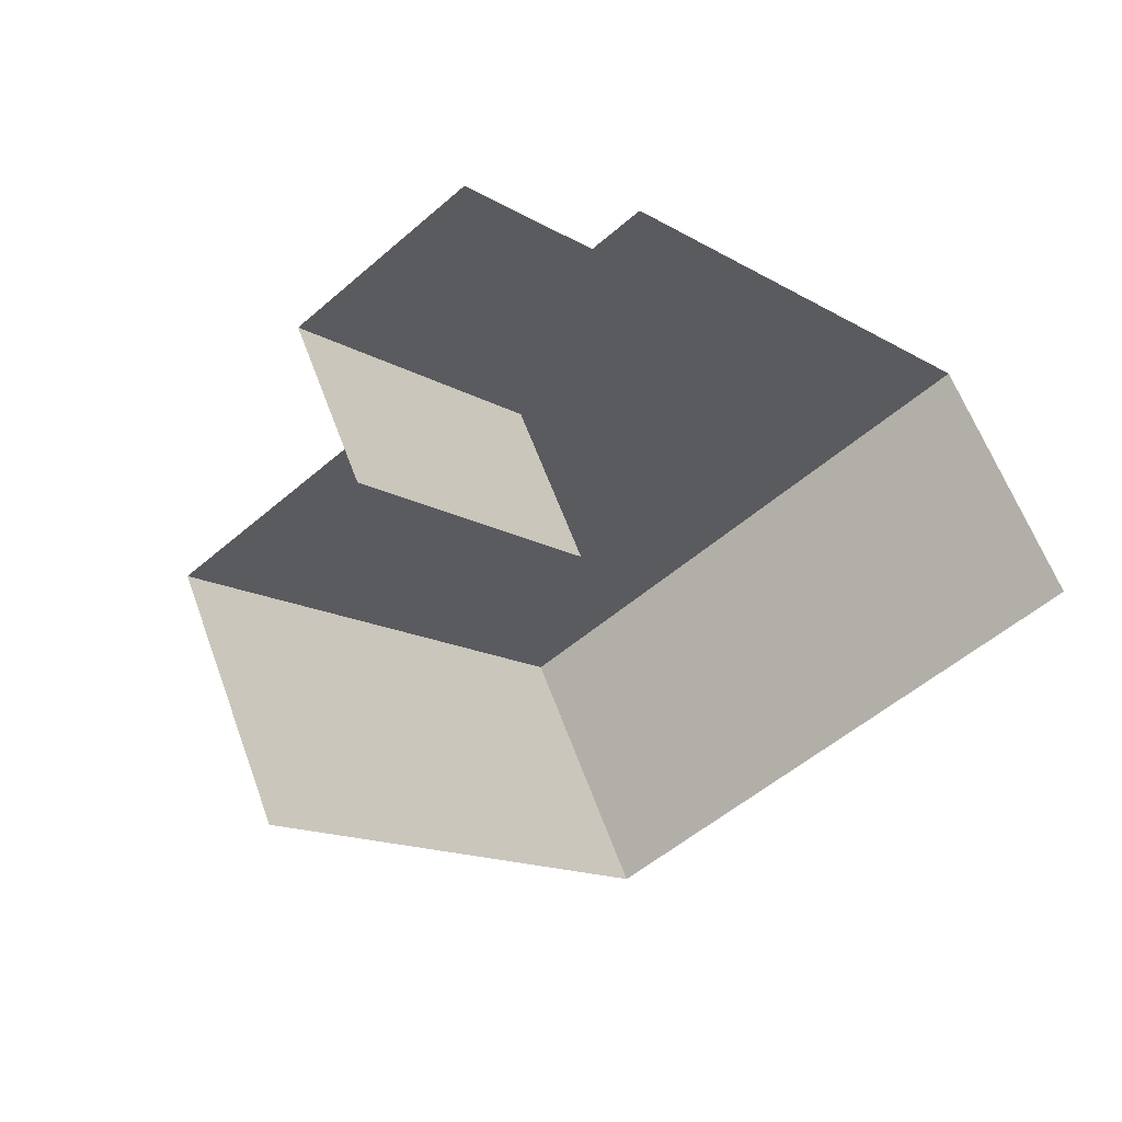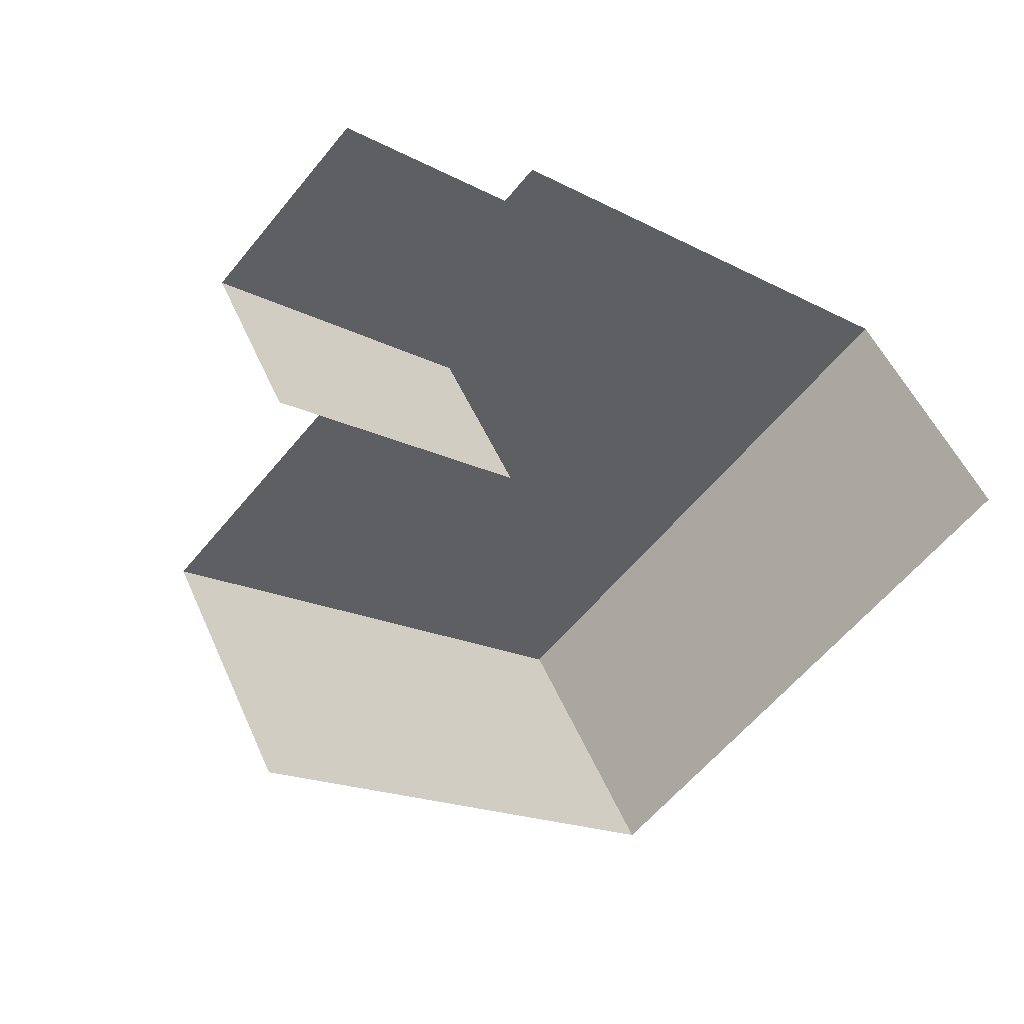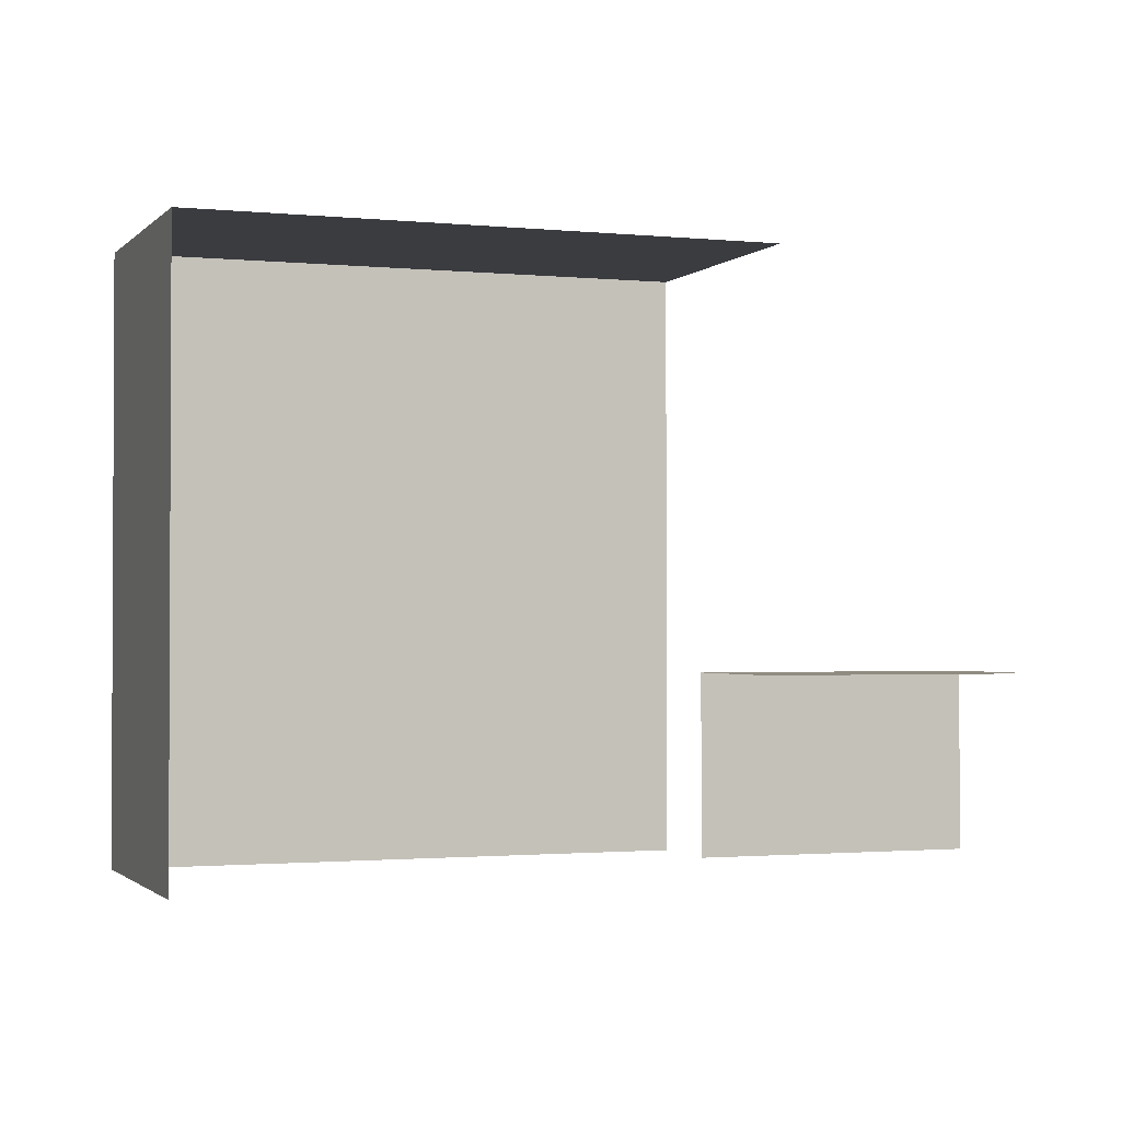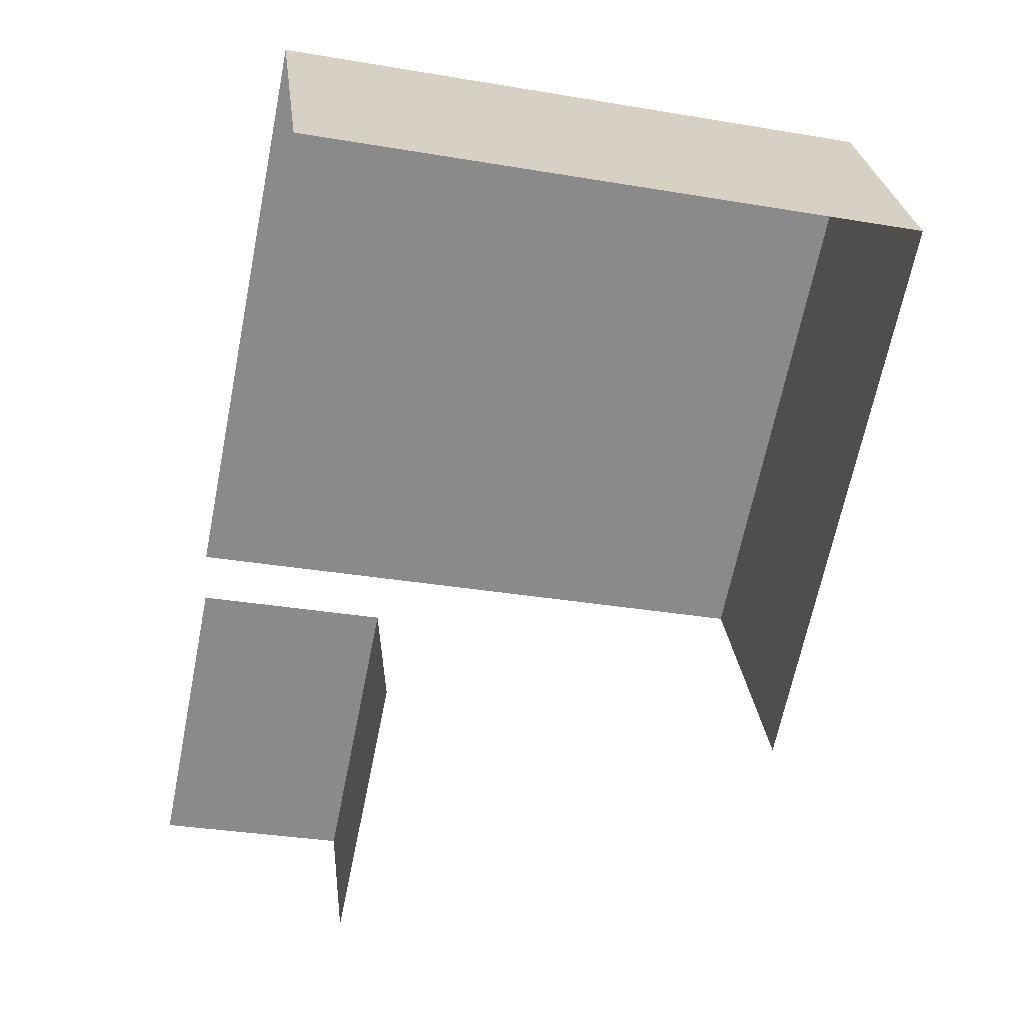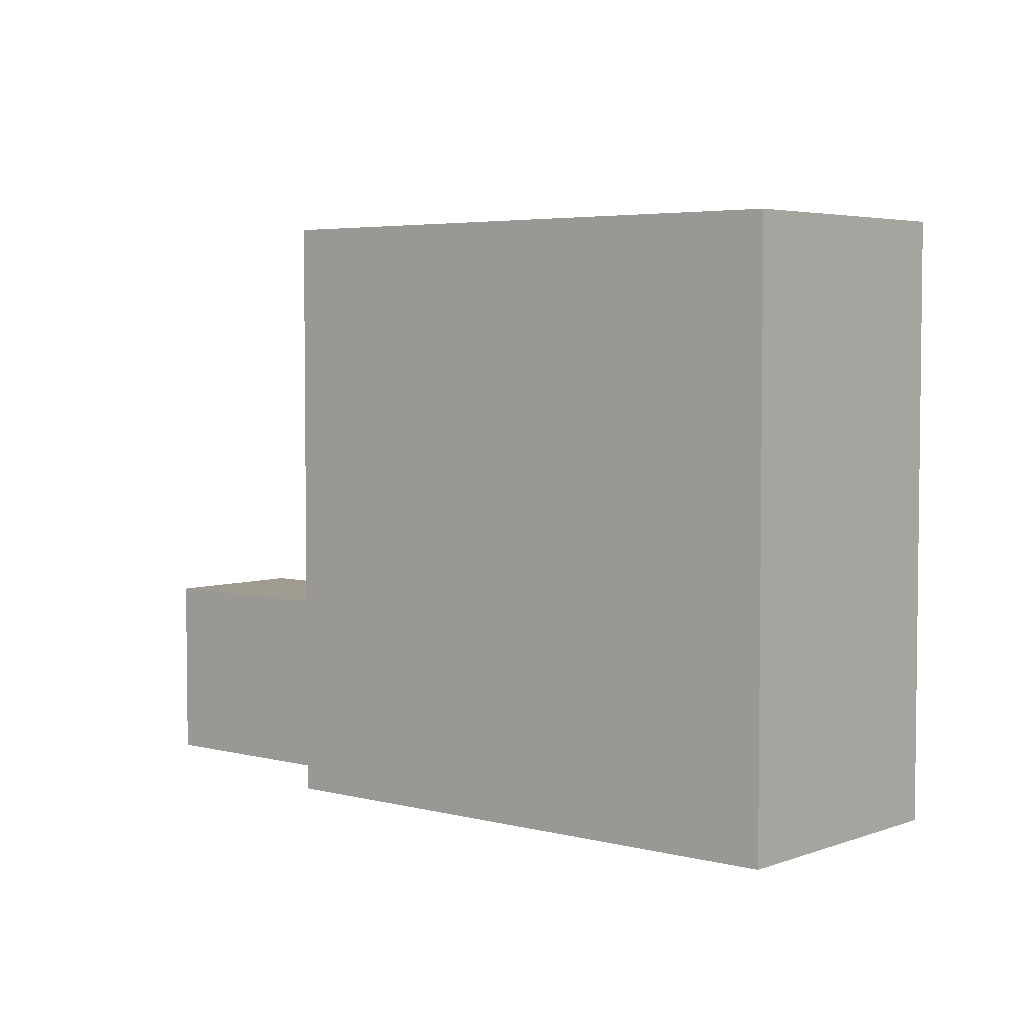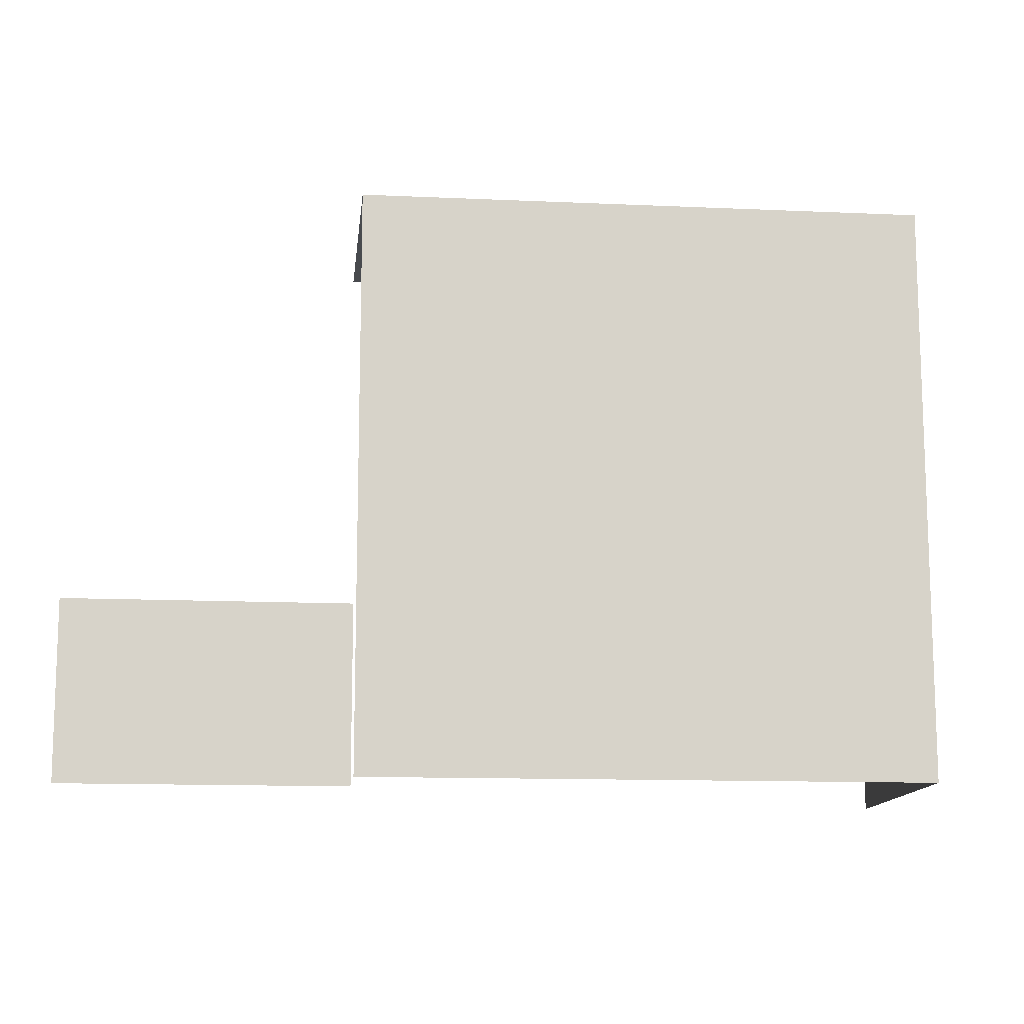
<metadata>
{"format":"obj","ext":"obj","renderer":"f3d","projection":"perspective","resolution":1024,"background":"white","views":[{"elev":-52.1,"azim":133.2,"up":"+Y"},{"elev":-59.3,"azim":141.0,"up":"+Y"},{"elev":-1.5,"azim":-50.5,"up":"+Z"},{"elev":-33.5,"azim":-103.0,"up":"+Y"},{"elev":4.3,"azim":-170.1,"up":"+Z"},{"elev":-12.9,"azim":143.8,"up":"+Z"}]}
</metadata>
<code>
v -2.213e+05 -1.253e+05 25.94
v -2.213e+05 -1.253e+05 25.94
v -2.213e+05 -1.253e+05 25.94
v -2.213e+05 -1.253e+05 25.94
v -2.213e+05 -1.253e+05 25.94
v -2.213e+05 -1.253e+05 25.94
v -2.213e+05 -1.253e+05 25.94
v -2.213e+05 -1.253e+05 25.94
v -2.213e+05 -1.253e+05 28.08
v -2.213e+05 -1.253e+05 28.08
v -2.213e+05 -1.253e+05 28.08
v -2.213e+05 -1.253e+05 28.08
v -2.213e+05 -1.253e+05 32.76
v -2.213e+05 -1.253e+05 32.76
v -2.213e+05 -1.253e+05 32.76
v -2.213e+05 -1.253e+05 32.76
f 1 2 3
f 3 2 4
f 4 5 6
f 2 7 8
f 5 2 8
f 4 2 5
f 5 8 10
f 12 5 10
f 14 4 6
f 14 16 4
f 10 8 7
f 11 10 7
f 12 6 5
f 6 12 14
f 2 1 9
f 15 14 9
f 1 15 9
f 9 14 12
f 9 10 11
f 9 12 10
f 13 14 15
f 13 16 14
f 2 11 7
f 2 9 11
f 13 3 4
f 16 13 4
f 15 1 3
f 13 15 3

</code>
